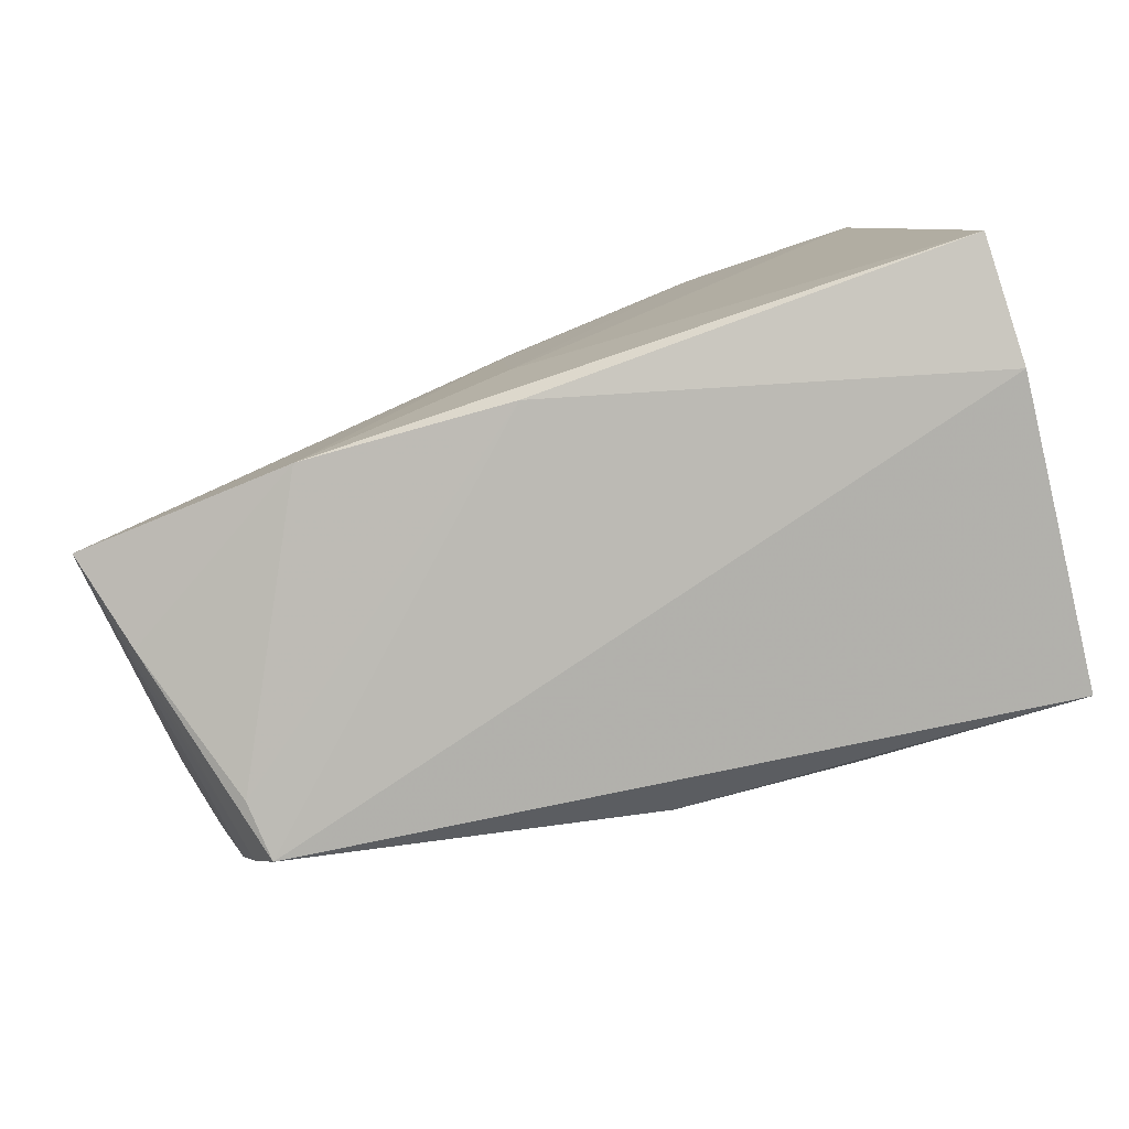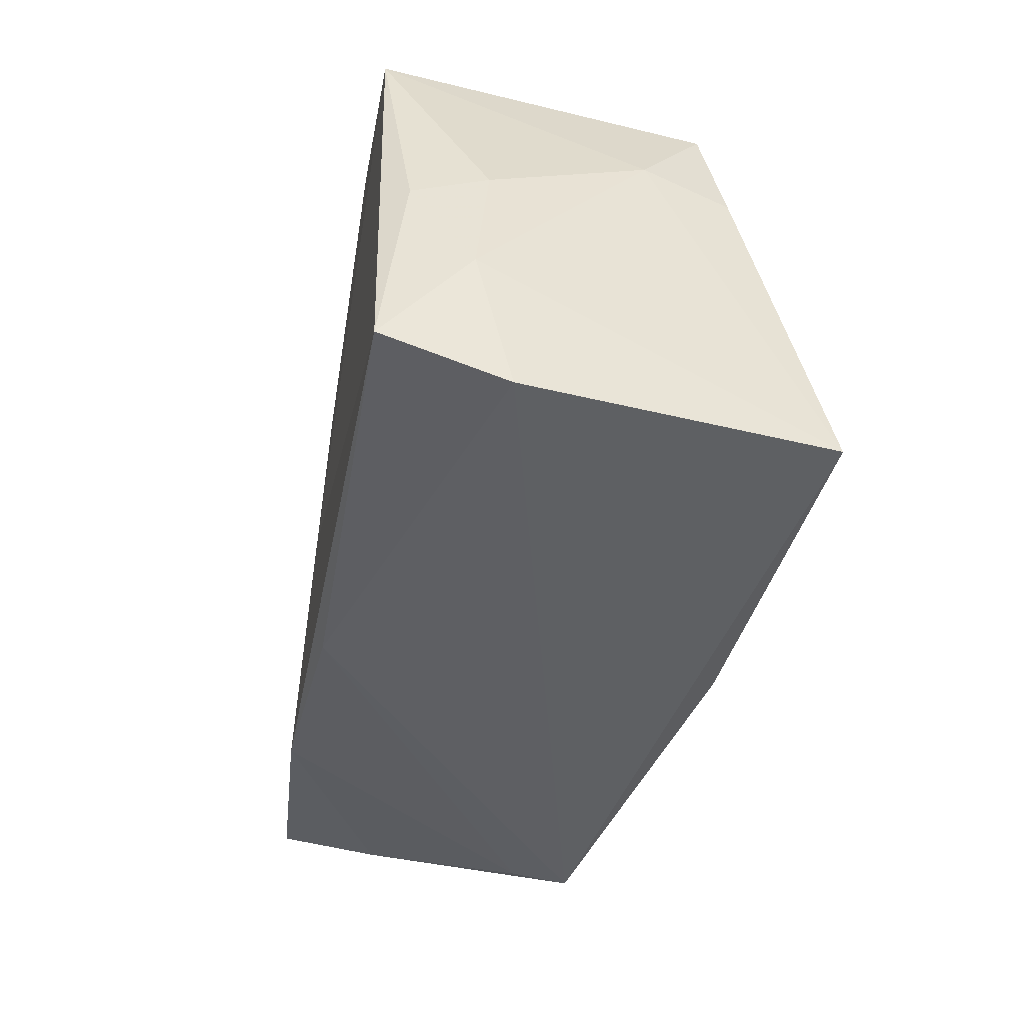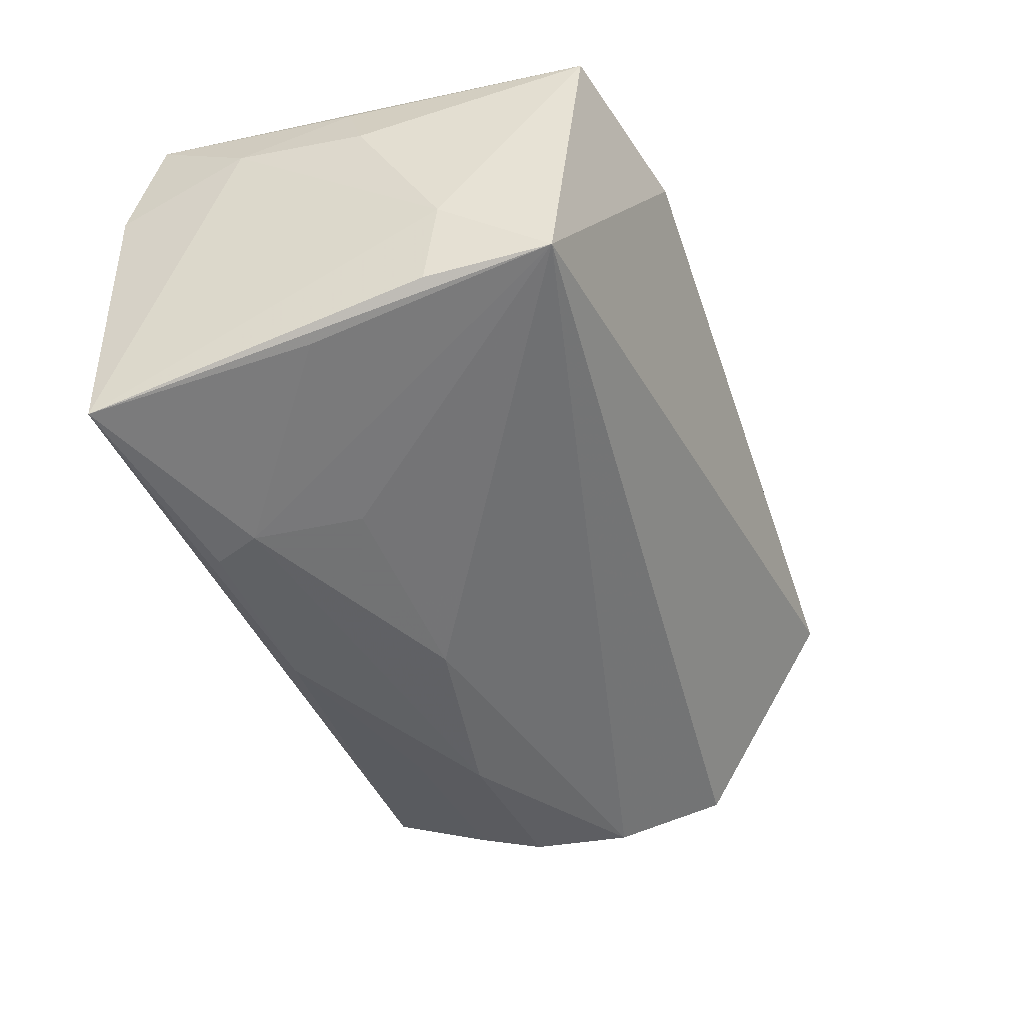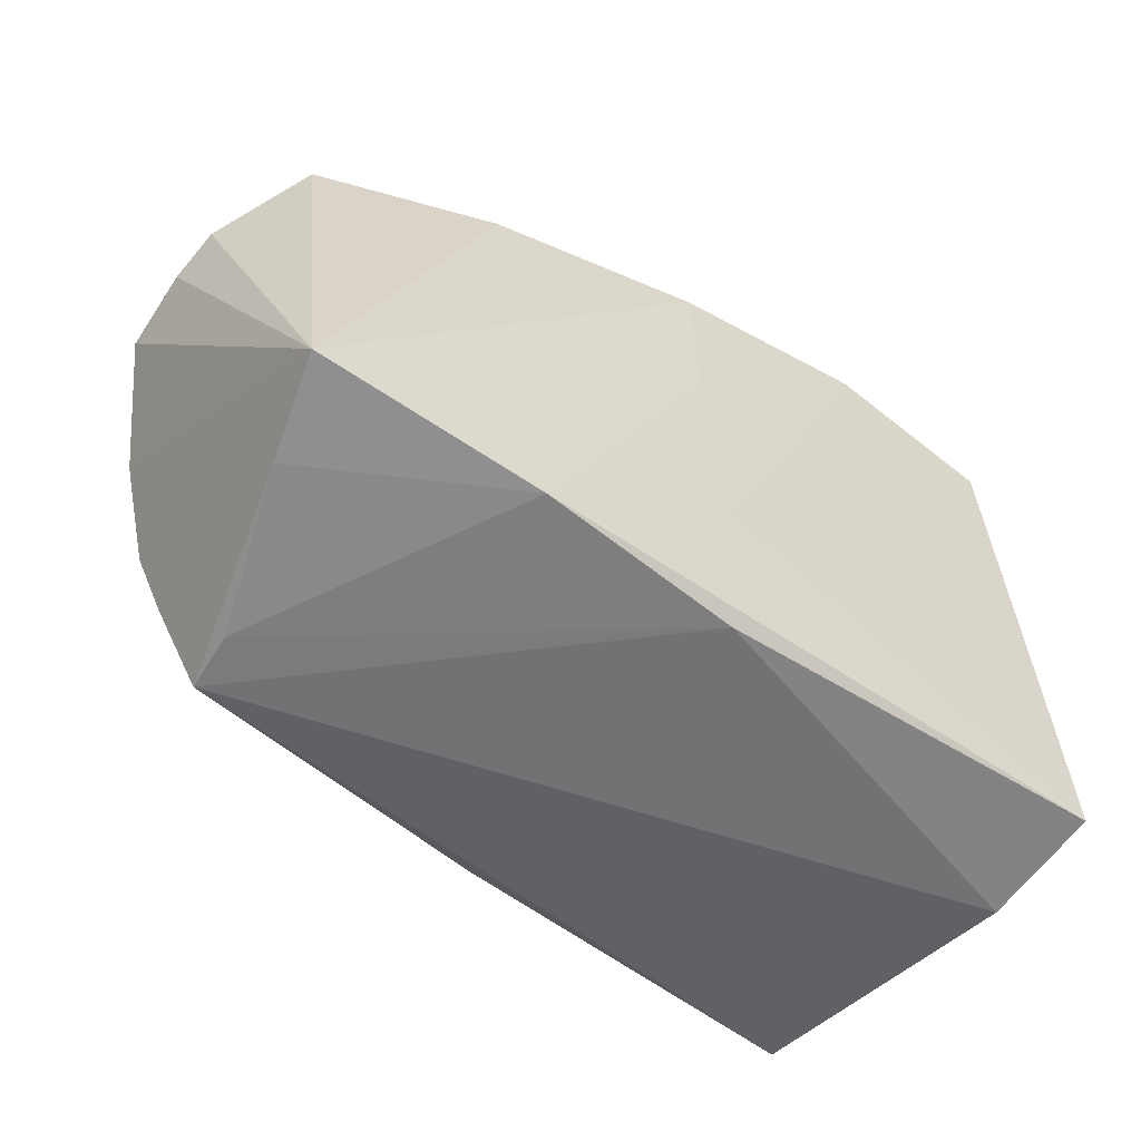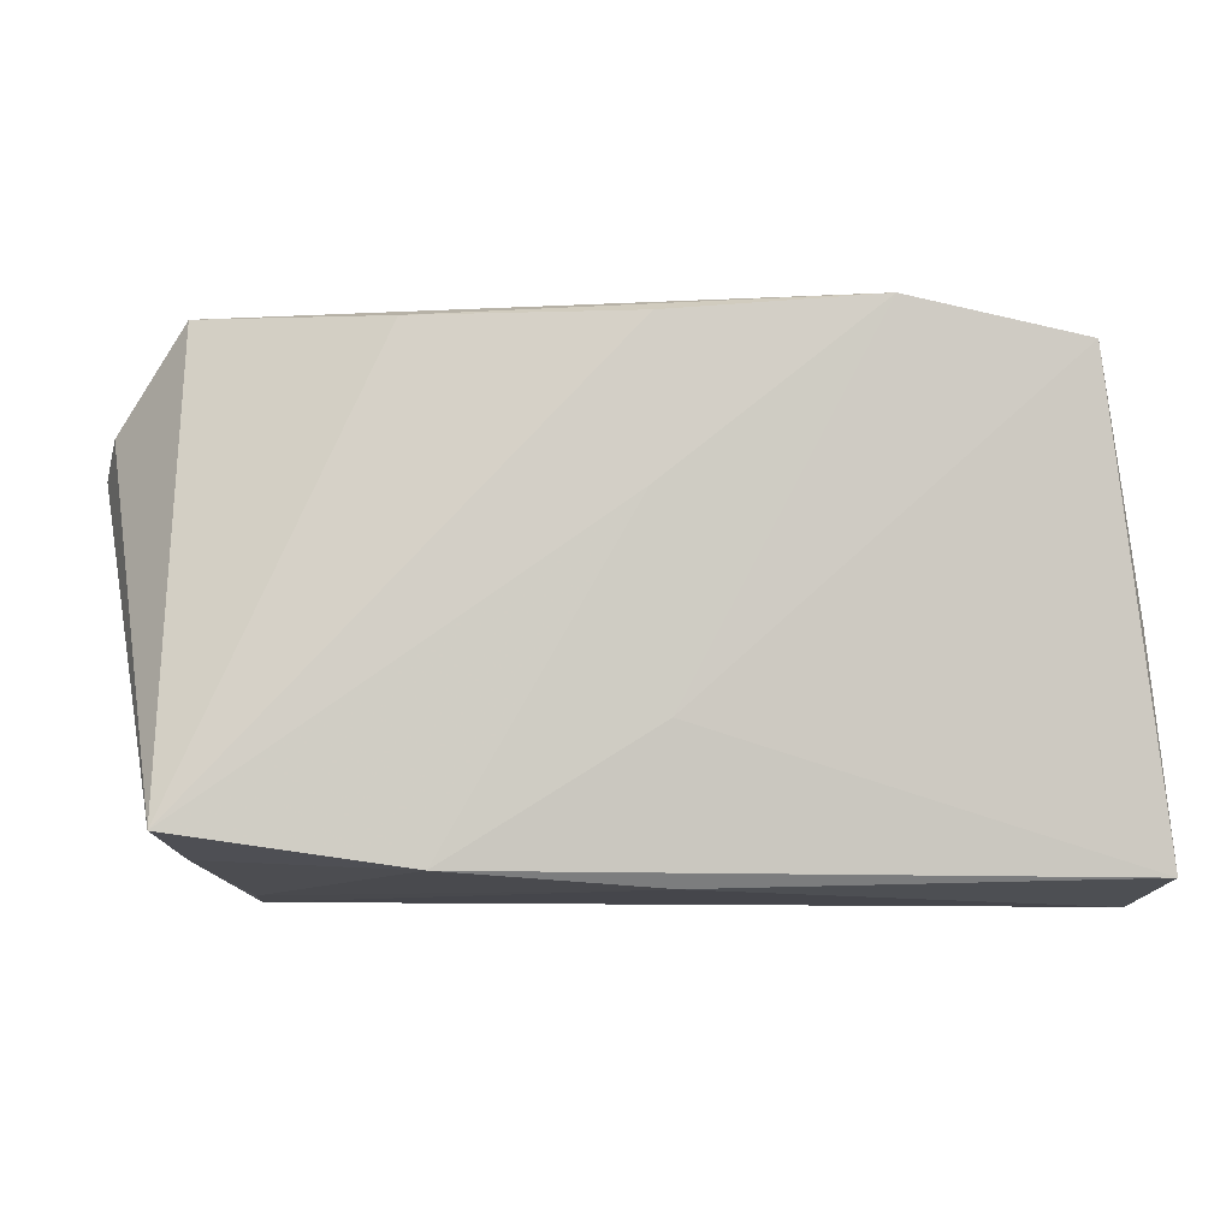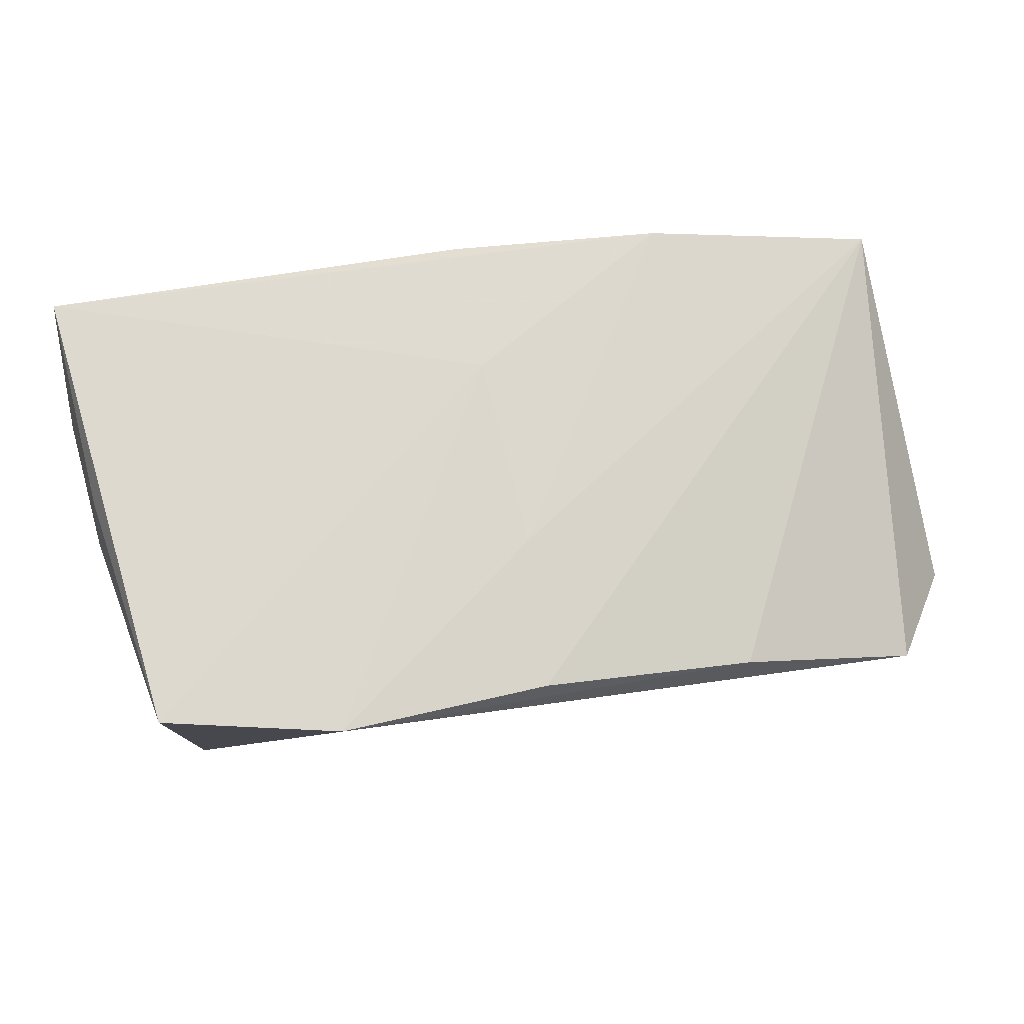
<metadata>
{"format":"obj","ext":"obj","renderer":"f3d","projection":"perspective","resolution":1024,"background":"white","views":[{"elev":-78.5,"azim":18.2,"up":"+Y"},{"elev":-41.9,"azim":78.4,"up":"+Y"},{"elev":-49.6,"azim":111.4,"up":"+Z"},{"elev":-49.0,"azim":-38.1,"up":"+Y"},{"elev":-3.1,"azim":-8.4,"up":"+Y"},{"elev":71.8,"azim":171.1,"up":"+Z"}]}
</metadata>
<code>
v -0.0595 0.02247 -0.0004544
v -0.02714 -0.02307 0.02235
v 0.000338 -0.02471 -0.02762
v 0.04421 -0.002225 -0.02323
v -0.04402 -0.02746 -0.0111
v -0.05507 0.001794 -0.02044
v 0.05187 -0.01159 0.01275
v -0.02578 -0.01843 -0.02451
v -0.05102 -0.02252 0.008038
v -0.006192 -0.00619 -0.02627
v -0.002334 -0.007762 0.0231
v 0.0214 0.03643 0.02256
v -0.04791 -0.01761 -0.0206
v -0.029 -0.01058 -0.02601
v 0.05011 0.004539 0.011
v -0.003929 0.0343 0.02081
v 0.01954 -0.006538 -0.02572
v 0.04773 -0.02863 -0.02827
v -0.05152 0.03442 0.006934
v -0.004497 0.01601 0.02231
v 0.04883 0.001936 0.0199
v 0.02181 -0.02474 -0.02871
v -0.04325 -0.02863 -0.0183
v 0.05061 -0.02839 0.008275
v 0.04304 0.03209 0.0231
v 0.05104 -0.02437 0.0231
v 0.04556 0.01239 -0.01914
v -0.02985 0.03401 0.01533
v -0.0603 0.0149 -0.01408
v 0.02342 -0.01914 -0.02827
v 0.04303 0.02741 -0.01695
v -0.05085 -0.01001 -0.02193
v 0.04738 0.01465 -0.008443
v -0.06053 0.01837 -0.005344
v -0.001444 -0.02522 0.02142
v -0.05469 -0.01904 0.01996
f 29 36 34
f 11 26 25
f 16 28 36
f 25 26 21
f 21 15 25
f 21 26 7
f 7 15 21
f 31 18 4
f 33 15 7
f 7 18 33
f 33 31 25
f 25 15 33
f 20 16 36
f 31 29 19
f 36 28 19
f 2 20 36
f 11 20 2
f 26 11 2
f 2 35 26
f 26 35 24
f 7 26 24
f 24 18 7
f 23 18 24
f 24 35 23
f 27 18 31
f 31 33 27
f 27 33 18
f 31 4 30
f 30 18 22
f 30 4 18
f 36 32 13
f 36 29 6
f 6 32 36
f 6 29 31
f 31 10 6
f 23 13 3
f 22 18 3
f 3 18 23
f 16 20 12
f 25 31 12
f 12 11 25
f 12 20 11
f 31 19 12
f 28 16 12
f 12 19 28
f 34 36 1
f 1 29 34
f 1 19 29
f 36 19 1
f 9 2 36
f 36 13 9
f 9 13 23
f 23 35 5
f 35 2 5
f 5 9 23
f 2 9 5
f 17 10 31
f 31 30 17
f 17 30 10
f 14 6 10
f 32 6 14
f 22 3 14
f 14 13 32
f 14 30 22
f 10 30 14
f 8 3 13
f 13 14 8
f 8 14 3

</code>
